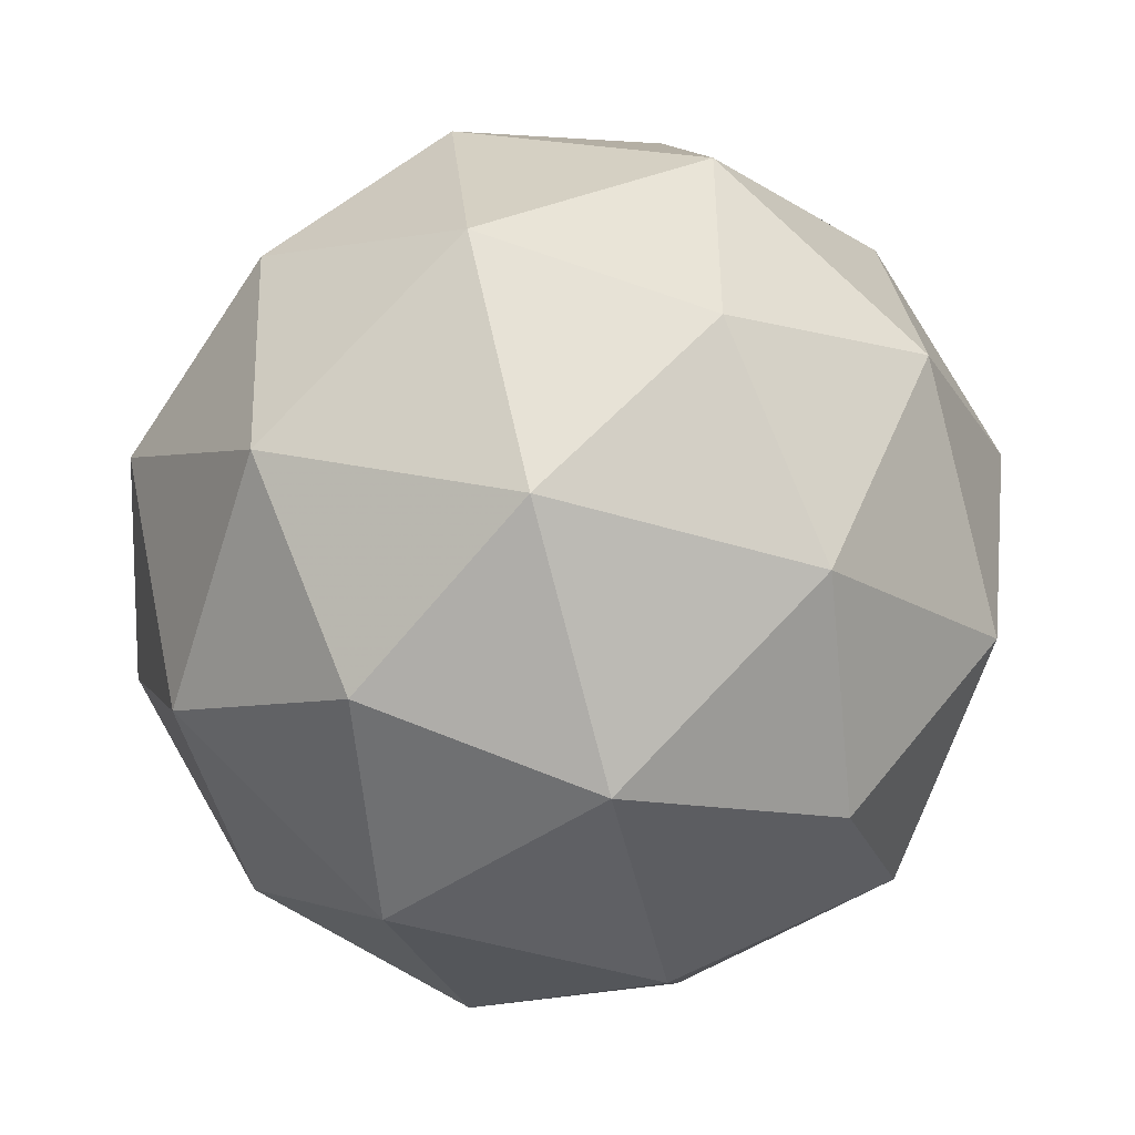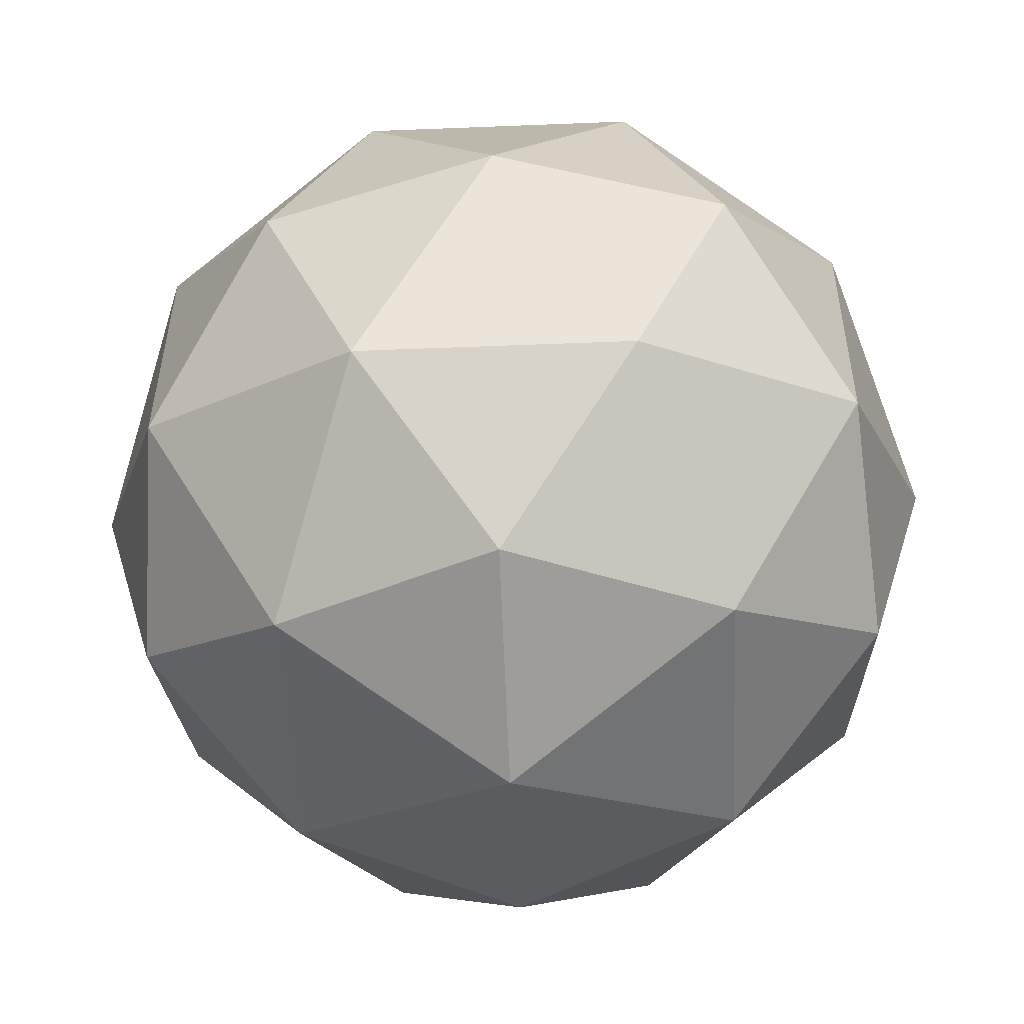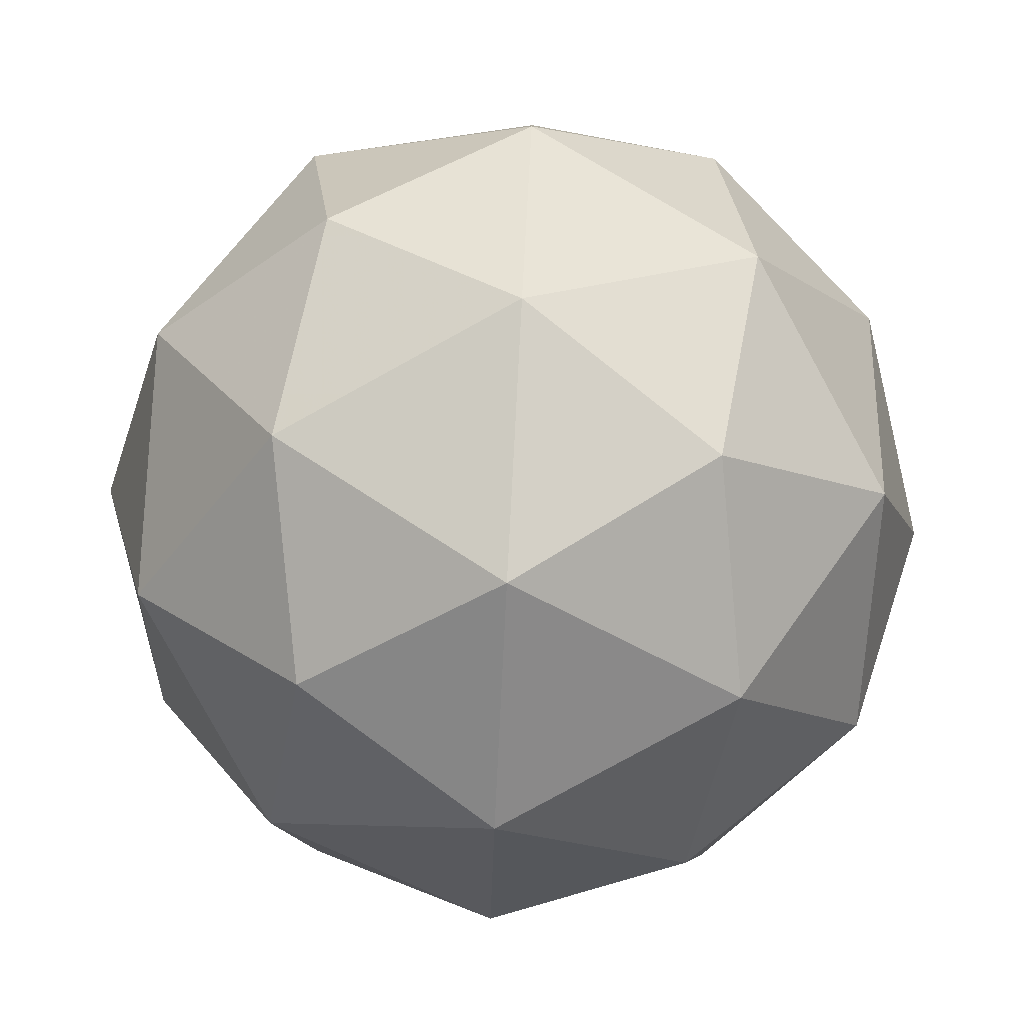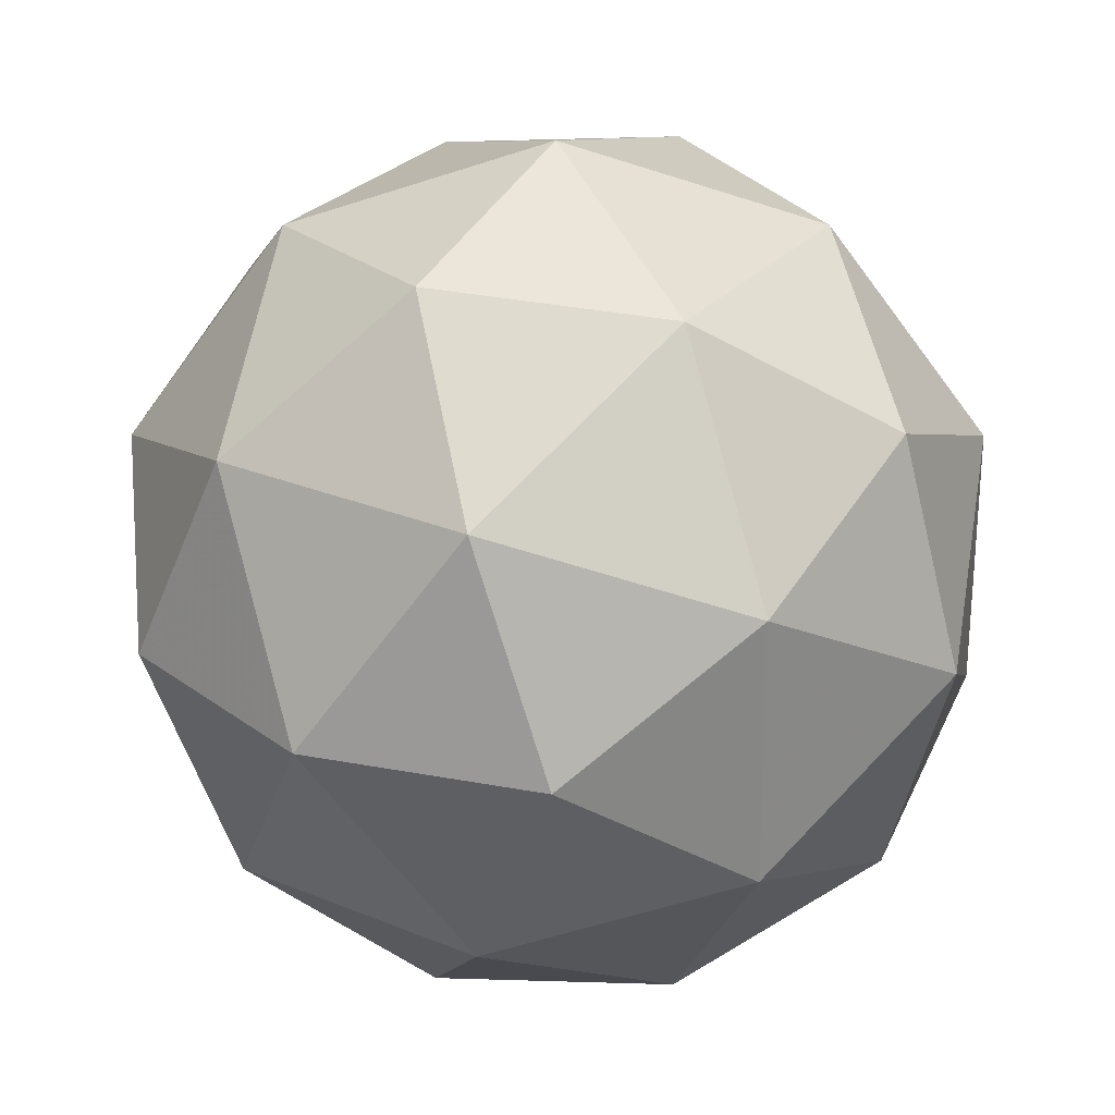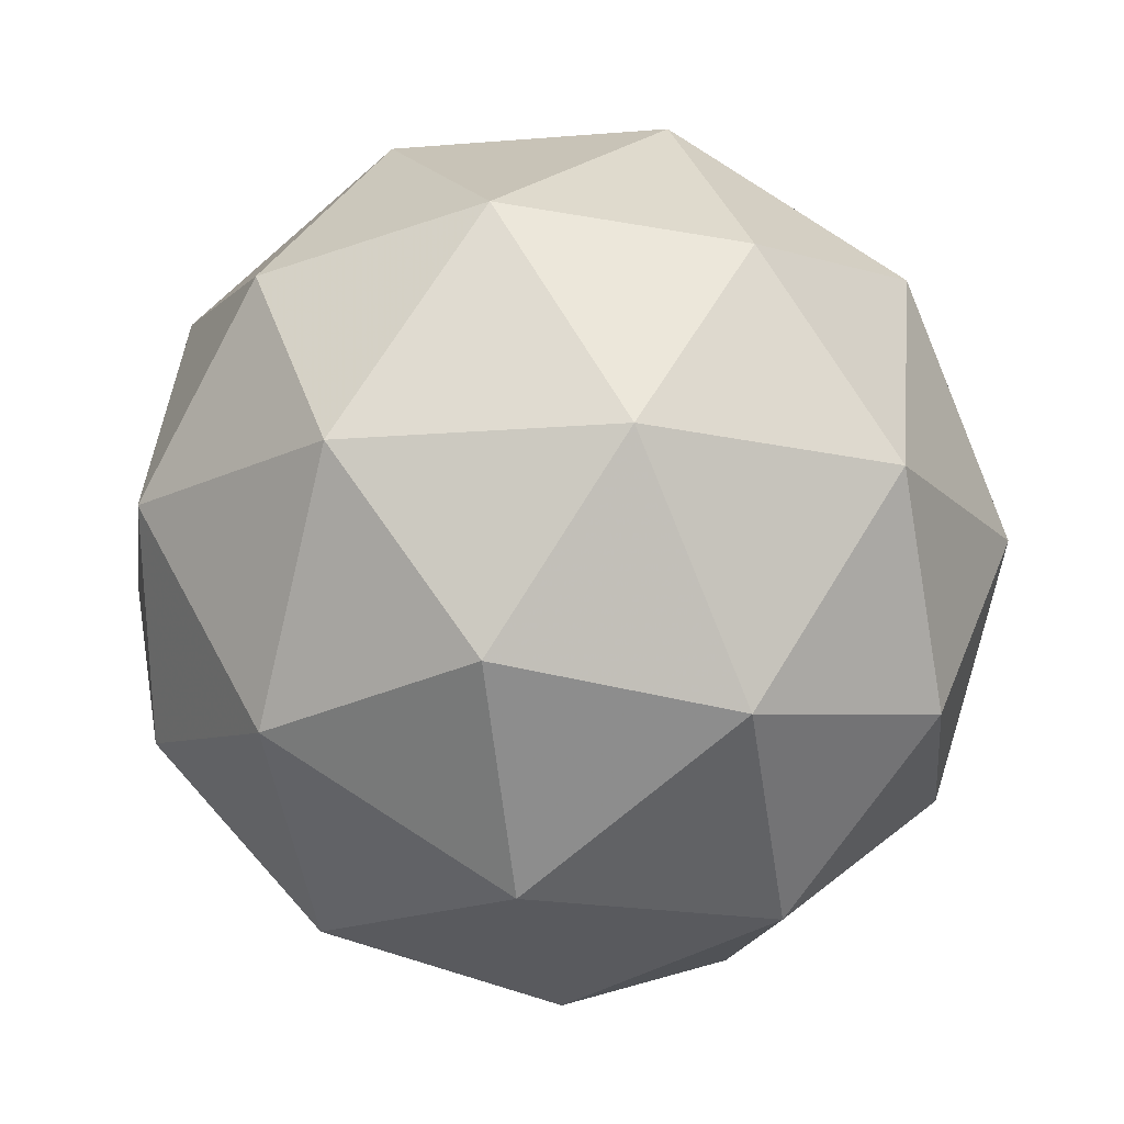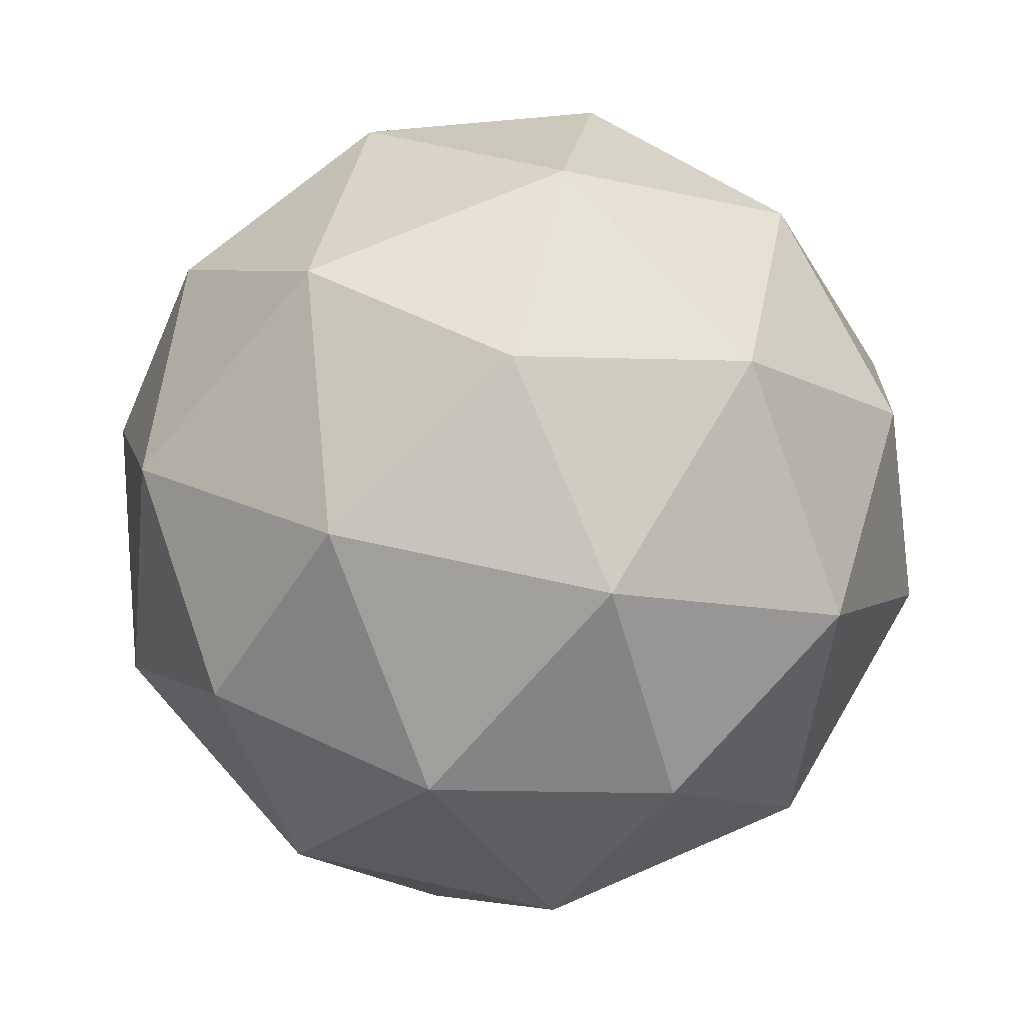
<metadata>
{"format":"obj","ext":"obj","renderer":"f3d","projection":"perspective","resolution":1024,"background":"white","views":[{"elev":-73.3,"azim":42.8,"up":"+Y"},{"elev":-74.7,"azim":-162.8,"up":"+Z"},{"elev":37.5,"azim":-149.7,"up":"+Y"},{"elev":-36.9,"azim":-45.1,"up":"+Y"},{"elev":34.8,"azim":66.1,"up":"+Y"},{"elev":30.5,"azim":-19.7,"up":"+Y"}]}
</metadata>
<code>
v 1.089 0.1141 -0.9018
v 1.035 0.15 -0.8483
v 1.116 0.1716 -0.8467
v 1.162 0.1024 -0.8612
v 1.109 0.03802 -0.8719
v 1.03 0.06744 -0.8639
v 1.074 0.1603 -0.7747
v 1.153 0.1309 -0.7826
v 1.148 0.0484 -0.7982
v 1.067 0.02681 -0.7999
v 1.021 0.096 -0.7853
v 1.094 0.08423 -0.7447
v 1.105 0.1505 -0.8832
v 1.057 0.1378 -0.8842
v 1.073 0.1716 -0.8518
v 1.022 0.1104 -0.8619
v 1.054 0.08931 -0.8933
v 1.132 0.1098 -0.8917
v 1.148 0.1436 -0.8593
v 1.1 0.07202 -0.898
v 1.143 0.0651 -0.8741
v 1.066 0.04457 -0.8757
v 1.017 0.1272 -0.8157
v 1.014 0.07865 -0.8249
v 1.096 0.1777 -0.8085
v 1.048 0.165 -0.8094
v 1.169 0.1197 -0.8217
v 1.142 0.1604 -0.8131
v 1.135 0.03338 -0.8371
v 1.166 0.0712 -0.8308
v 1.041 0.03798 -0.8334
v 1.087 0.02069 -0.8381
v 1.04 0.1333 -0.7724
v 1.117 0.1538 -0.7708
v 1.161 0.08799 -0.7846
v 1.11 0.02679 -0.7948
v 1.036 0.05477 -0.7872
v 1.083 0.1263 -0.7485
v 1.052 0.08853 -0.7548
v 1.129 0.1091 -0.7532
v 1.126 0.06055 -0.7623
v 1.078 0.04786 -0.7633
f 1 14 13
f 2 14 16
f 1 13 18
f 1 18 20
f 1 20 17
f 2 16 23
f 3 15 25
f 4 19 27
f 5 21 29
f 6 22 31
f 2 23 26
f 3 25 28
f 4 27 30
f 5 29 32
f 6 31 24
f 7 33 38
f 8 34 40
f 9 35 41
f 10 36 42
f 11 37 39
f 39 42 12
f 39 37 42
f 37 10 42
f 42 41 12
f 42 36 41
f 36 9 41
f 41 40 12
f 41 35 40
f 35 8 40
f 40 38 12
f 40 34 38
f 34 7 38
f 38 39 12
f 38 33 39
f 33 11 39
f 24 37 11
f 24 31 37
f 31 10 37
f 32 36 10
f 32 29 36
f 29 9 36
f 30 35 9
f 30 27 35
f 27 8 35
f 28 34 8
f 28 25 34
f 25 7 34
f 26 33 7
f 26 23 33
f 23 11 33
f 31 32 10
f 31 22 32
f 22 5 32
f 29 30 9
f 29 21 30
f 21 4 30
f 27 28 8
f 27 19 28
f 19 3 28
f 25 26 7
f 25 15 26
f 15 2 26
f 23 24 11
f 23 16 24
f 16 6 24
f 17 22 6
f 17 20 22
f 20 5 22
f 20 21 5
f 20 18 21
f 18 4 21
f 18 19 4
f 18 13 19
f 13 3 19
f 16 17 6
f 16 14 17
f 14 1 17
f 13 15 3
f 13 14 15
f 14 2 15

</code>
